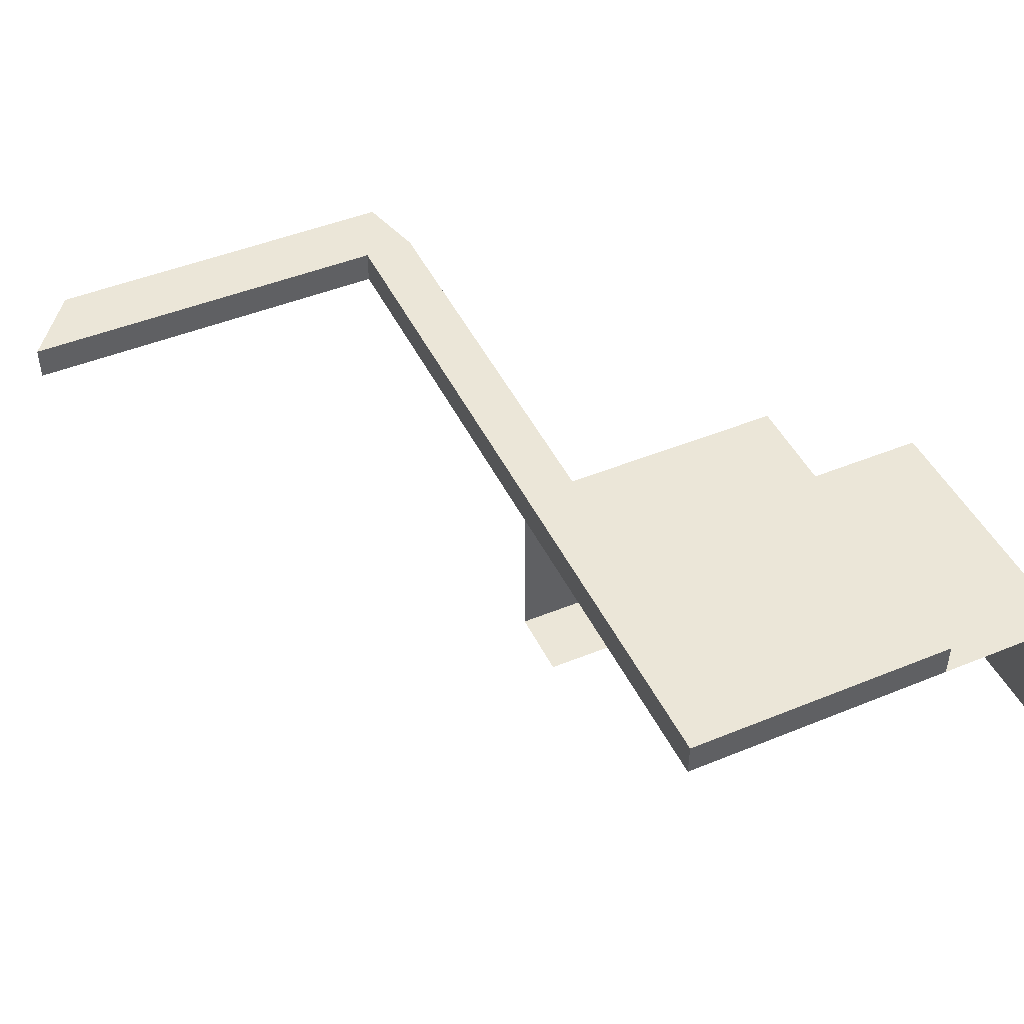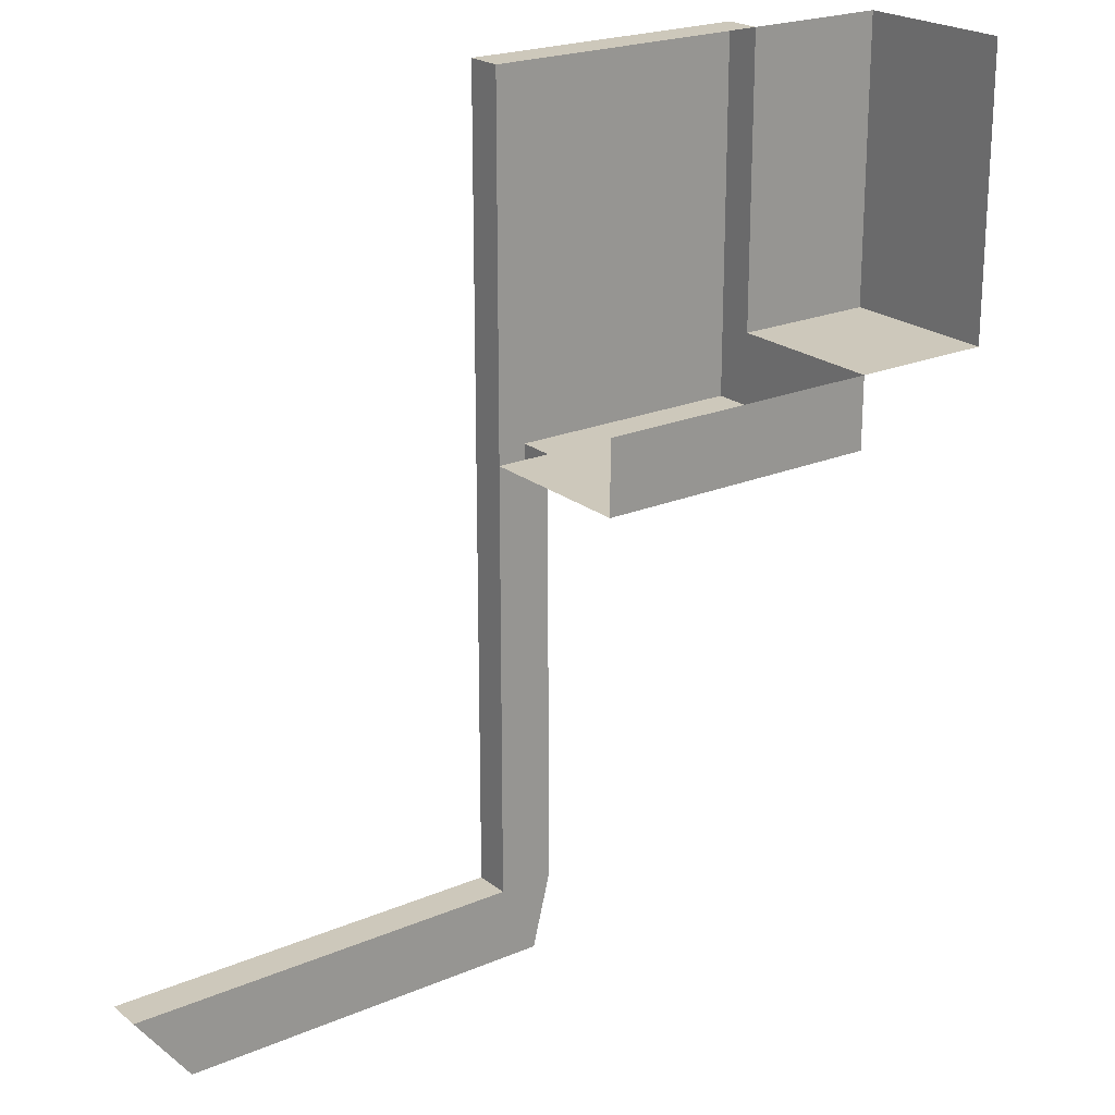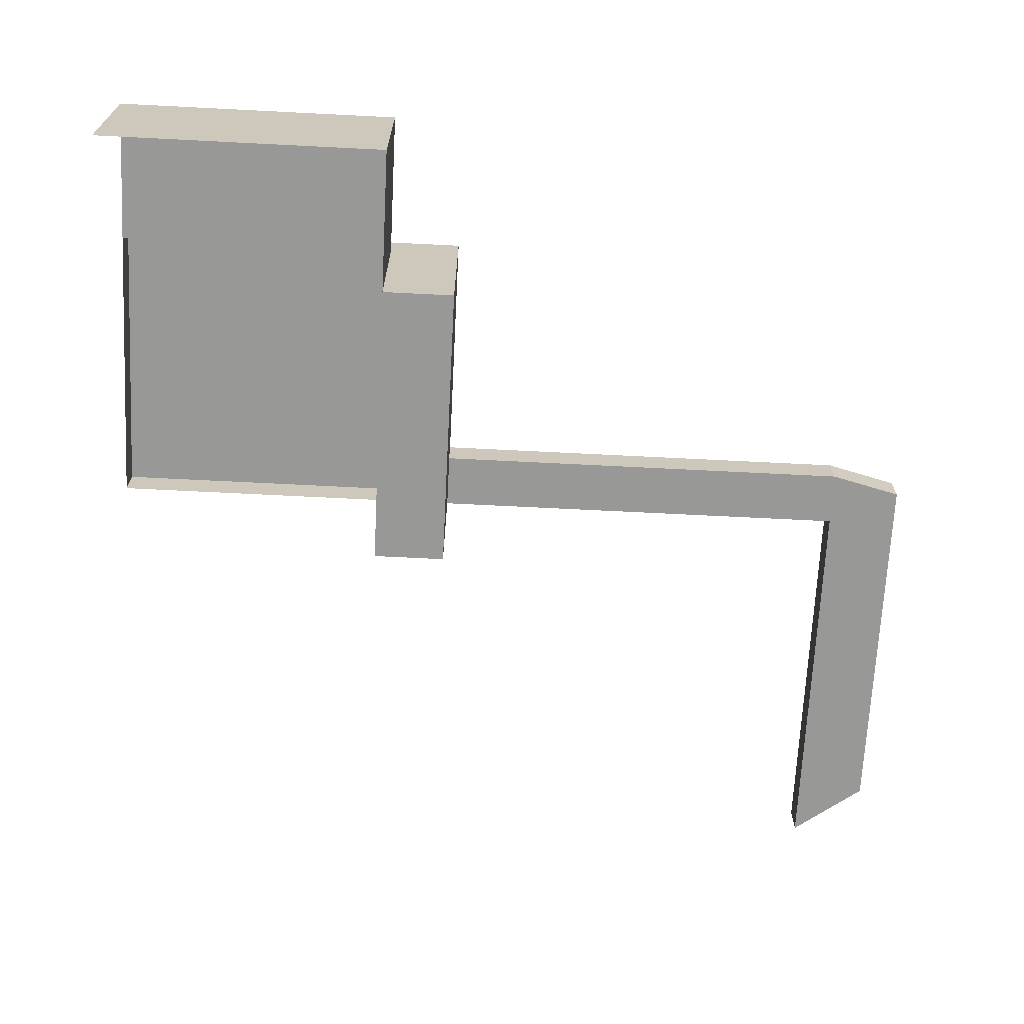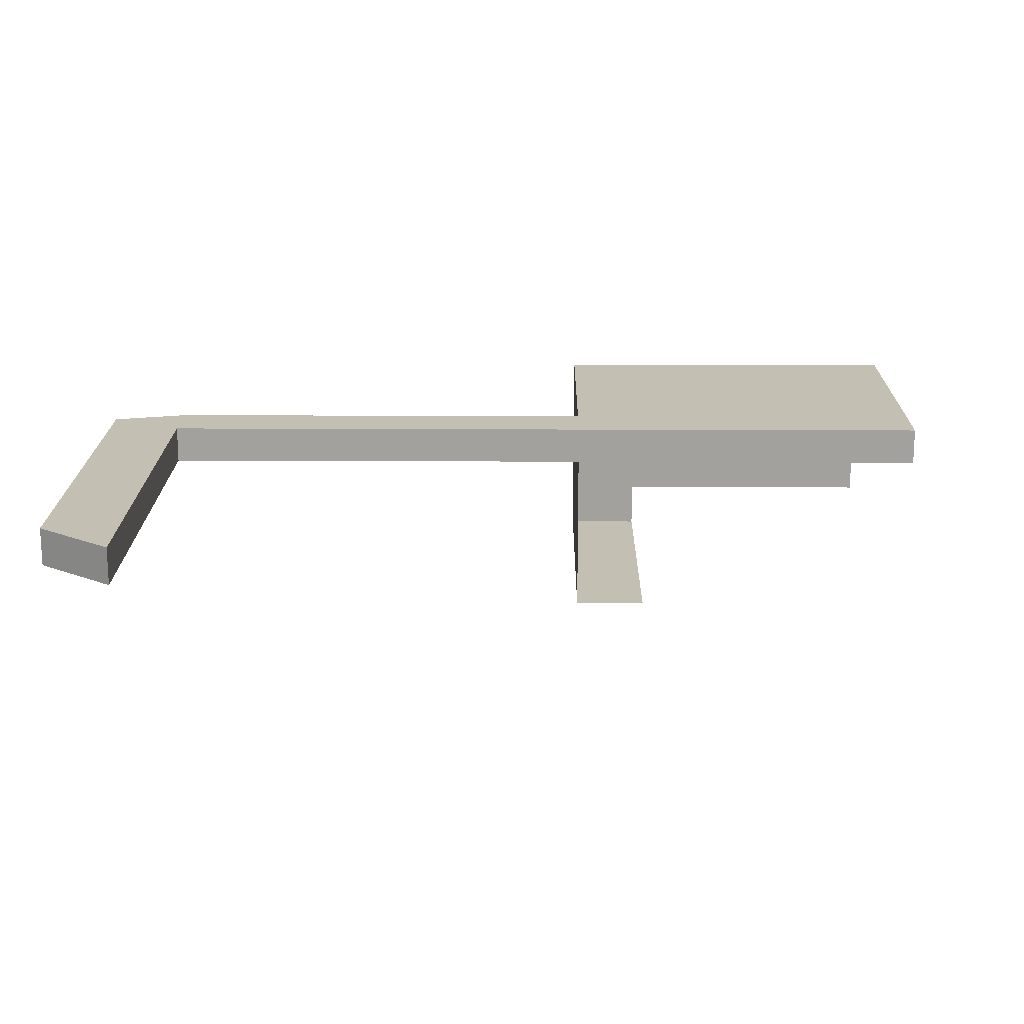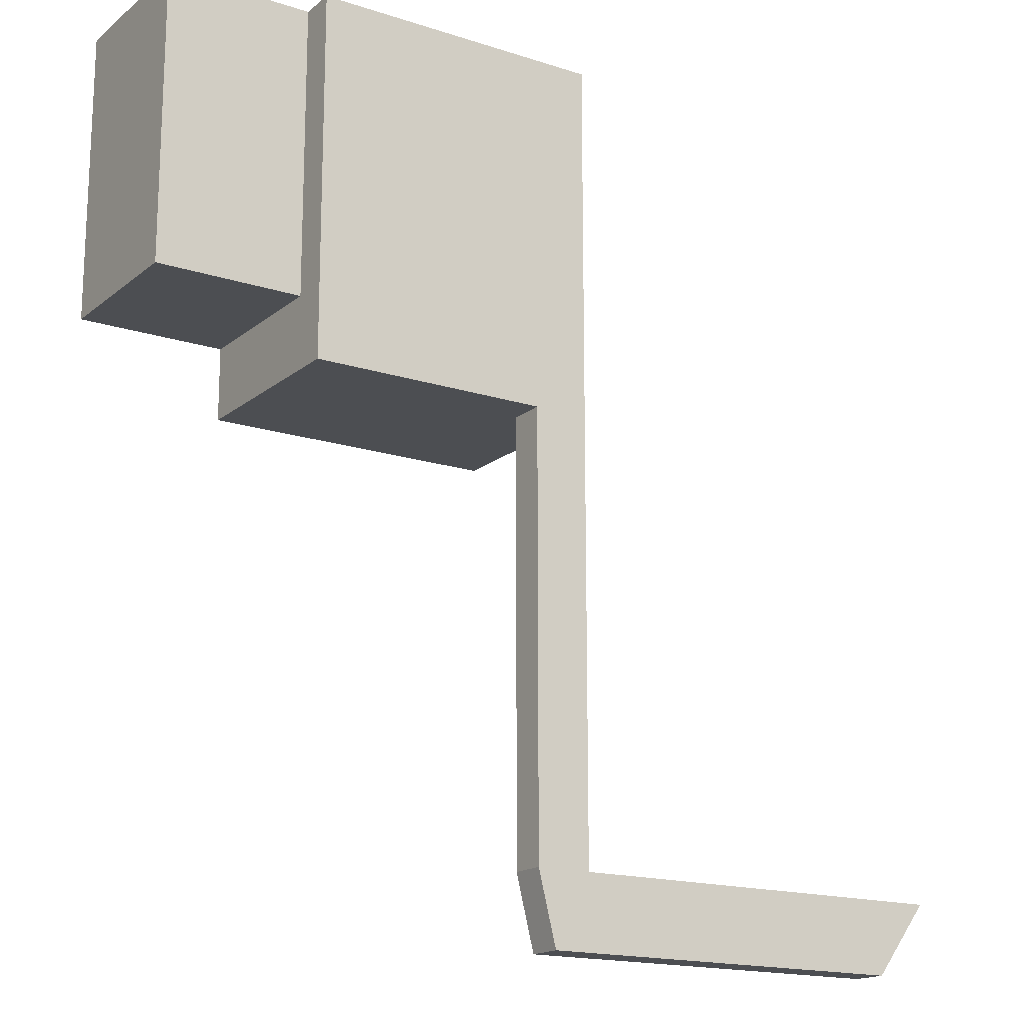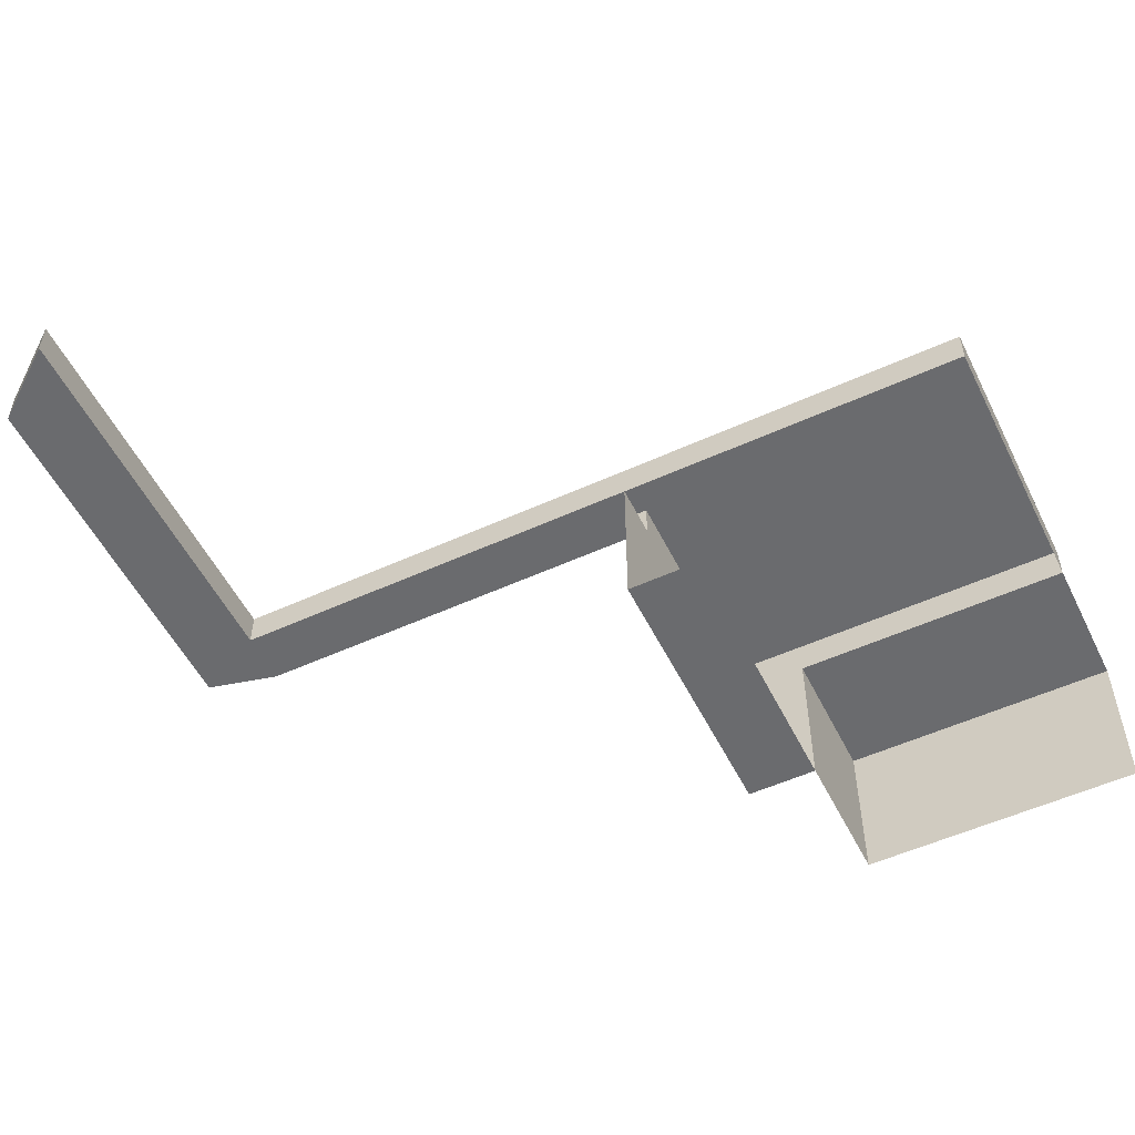
<metadata>
{"format":"obj","ext":"obj","renderer":"f3d","projection":"perspective","resolution":1024,"background":"white","views":[{"elev":46.4,"azim":-25.0,"up":"+Y"},{"elev":21.8,"azim":-36.6,"up":"+Z"},{"elev":-68.4,"azim":87.1,"up":"+Y"},{"elev":17.9,"azim":-89.4,"up":"+Y"},{"elev":-17.0,"azim":147.0,"up":"+Z"},{"elev":-53.4,"azim":-64.0,"up":"+Y"}]}
</metadata>
<code>
g pb_Mesh176000
v -16 0 12
v -16 0 -4
v -16 2 -4
v -16 2 12
v -16 0 -4
v -16 0 -8
v -16 2 -8
v -16 2 -4
v 8 -9 12
v 8 0 12
v 8 0 -4
v 8 -9 -4
v 0 0 -4
v 0 0 -8
v 0 -9 -8
v 0 -9 -4
v 0 0 12
v 0 2 12
v 0 2 -4
v 0 0 -4
v 0 2 -4
v 0 2 -8
v 0 0 -8
v 0 0 -4
v 0 0 12
v 0 0 -4
v 8 0 12
v 8 0 -4
v 0 0 -4
v 0 -9 -4
v 8 0 -4
v 8 -9 -4
v 0 0 12
v -13 0 12
v -13 2 12
v 0 2 12
v -13 0 12
v -16 0 12
v -16 2 12
v -13 2 12
v 0 -9 -8
v 0 0 -8
v -13 0 -8
v -13 -9 -8
v -13 0 -8
v -16 0 -8
v -16 -9 -8
v -13 -9 -8
v 0 0 -8
v 0 2 -8
v -13 2 -8
v -13 0 -8
v -14 2 -36
v -16 2 -36
v -16 0 -36
v -14 0 -36
v -16 2 -4
v -13 2 -4
v -13 2 12
v -16 2 12
v -13 2 -4
v 0 2 -4
v 0 2 12
v -13 2 12
v -16 2 -8
v -13 2 -8
v -13 2 -4
v -16 2 -4
v -13 2 -8
v 0 2 -8
v 0 2 -4
v -13 2 -4
v -16 -9 -8
v -16 -9 -4
v -13 -9 -4
v -13 -9 -8
v -13 -9 -4
v 0 -9 -4
v 0 -9 -8
v -13 -9 -8
v -13 0 -8
v -13 2 -8
v -13 0 -32
v -13 2 -32
v -13 2 -8
v -16 2 -8
v -13 2 -32
v -16 2 -32
v -16 2 -8
v -16 0 -8
v -16 2 -32
v -16 0 -32
v -16 0 -8
v -13 0 -8
v -16 0 -32
v -13 0 -32
v -13 0 -32
v -13 2 -32
v -14 0 -36
v -14 2 -36
v -13 2 -32
v -16 2 -32
v -14 2 -36
v -16 2 -36
v -38 2 -32
v -38 0 -32
v -35 2 -36
v -35 0 -36
v -16 0 -32
v -13 0 -32
v -16 0 -36
v -14 0 -36
v -16 2 -32
v -16 0 -32
v -38 2 -32
v -38 0 -32
v -16 2 -36
v -16 2 -32
v -35 2 -36
v -38 2 -32
v -16 0 -32
v -16 0 -36
v -38 0 -32
v -35 0 -36
v -16 0 -36
v -16 2 -36
v -35 0 -36
v -35 2 -36
g pb_Mesh176000_0
f 3 2 1
f 3 1 4
f 7 6 5
f 7 5 8
f 10 9 11
f 9 12 11
f 13 16 14
f 16 15 14
f 18 17 19
f 17 20 19
f 21 24 22
f 24 23 22
f 27 26 25
f 27 28 26
f 31 30 29
f 31 32 30
f 35 34 33
f 35 33 36
f 39 38 37
f 39 37 40
f 42 41 43
f 41 44 43
f 45 48 46
f 48 47 46
f 50 49 51
f 49 52 51
f 53 56 54
f 56 55 54
f 59 58 57
f 59 57 60
f 63 62 61
f 63 61 64
f 67 66 65
f 67 65 68
f 71 70 69
f 71 69 72
f 74 73 75
f 73 76 75
f 77 80 78
f 80 79 78
f 83 82 81
f 83 84 82
f 87 86 85
f 87 88 86
f 91 90 89
f 91 92 90
f 95 94 93
f 95 96 94
f 99 98 97
f 99 100 98
f 103 102 101
f 103 104 102
f 107 106 105
f 107 108 106
f 111 110 109
f 111 112 110
f 115 114 113
f 115 116 114
f 119 118 117
f 119 120 118
f 123 122 121
f 123 124 122
f 127 126 125
f 127 128 126

</code>
